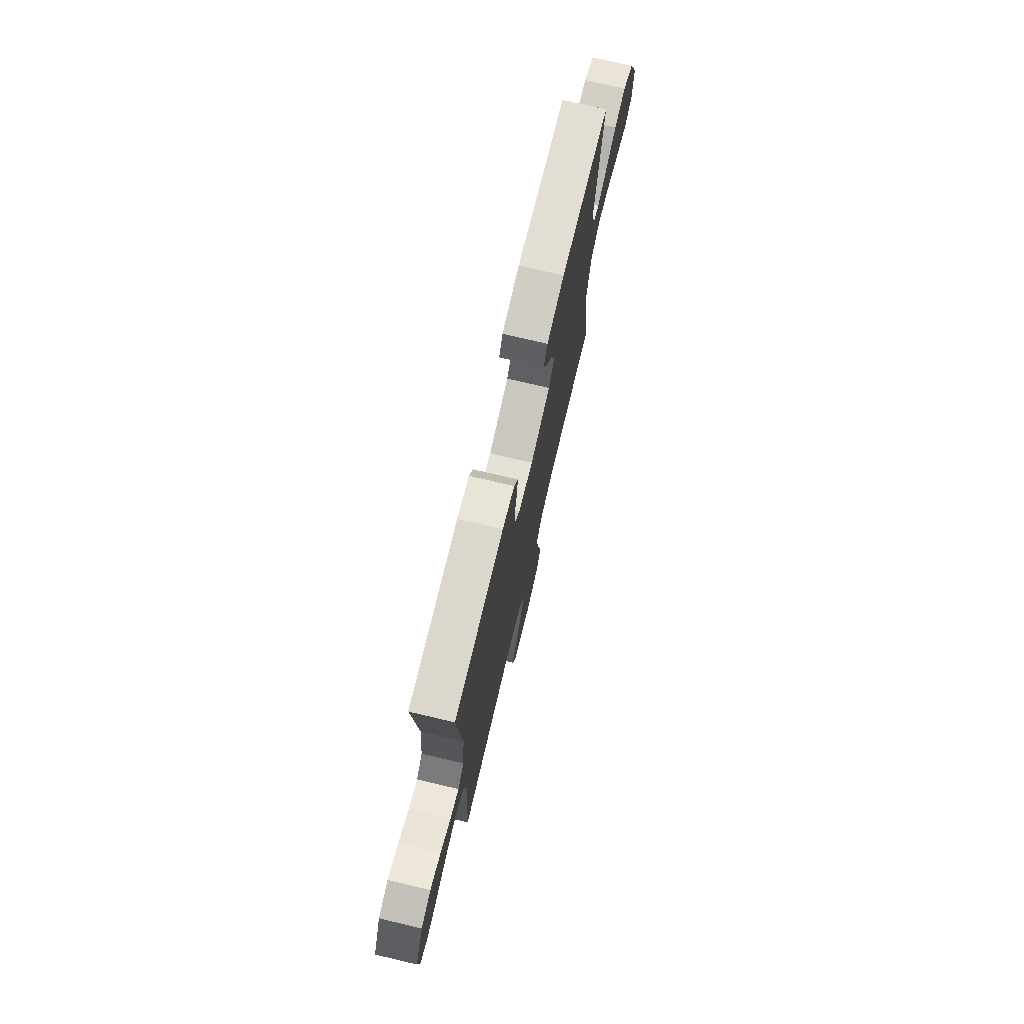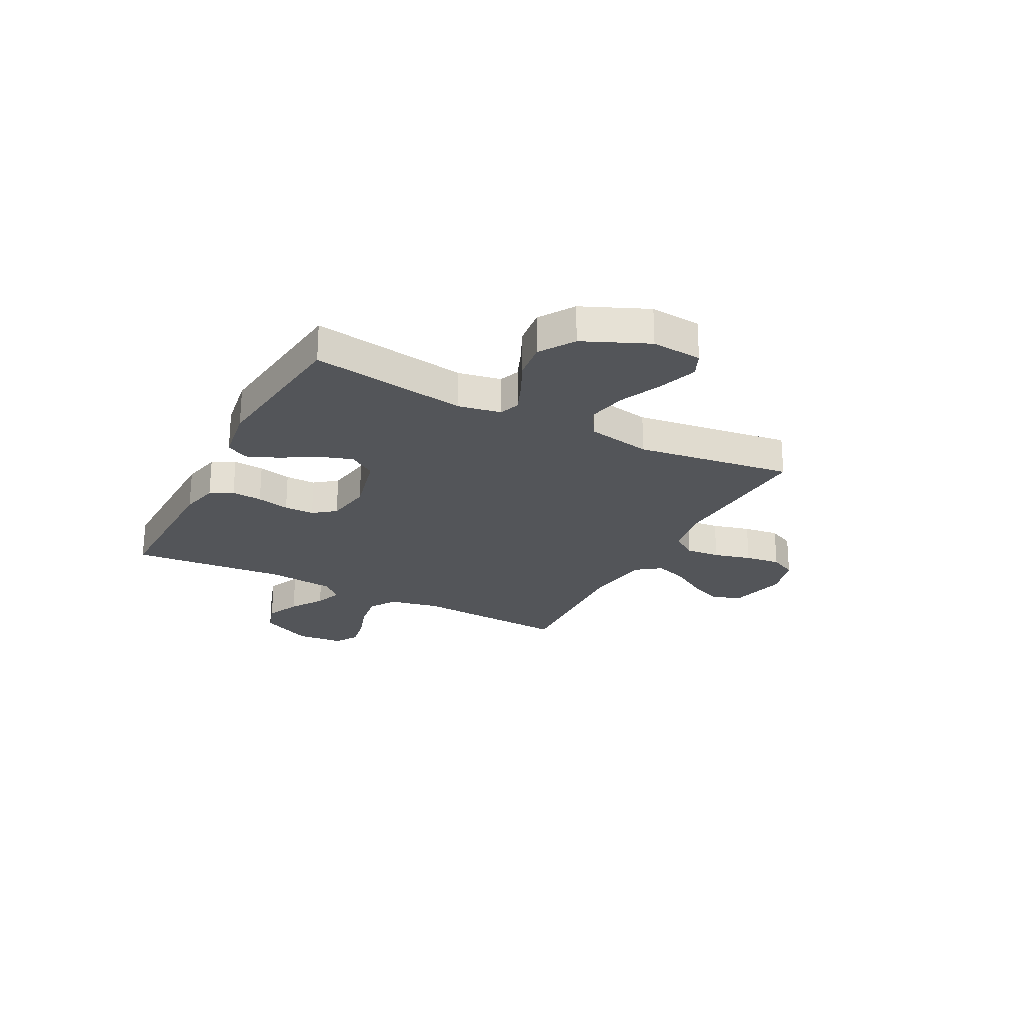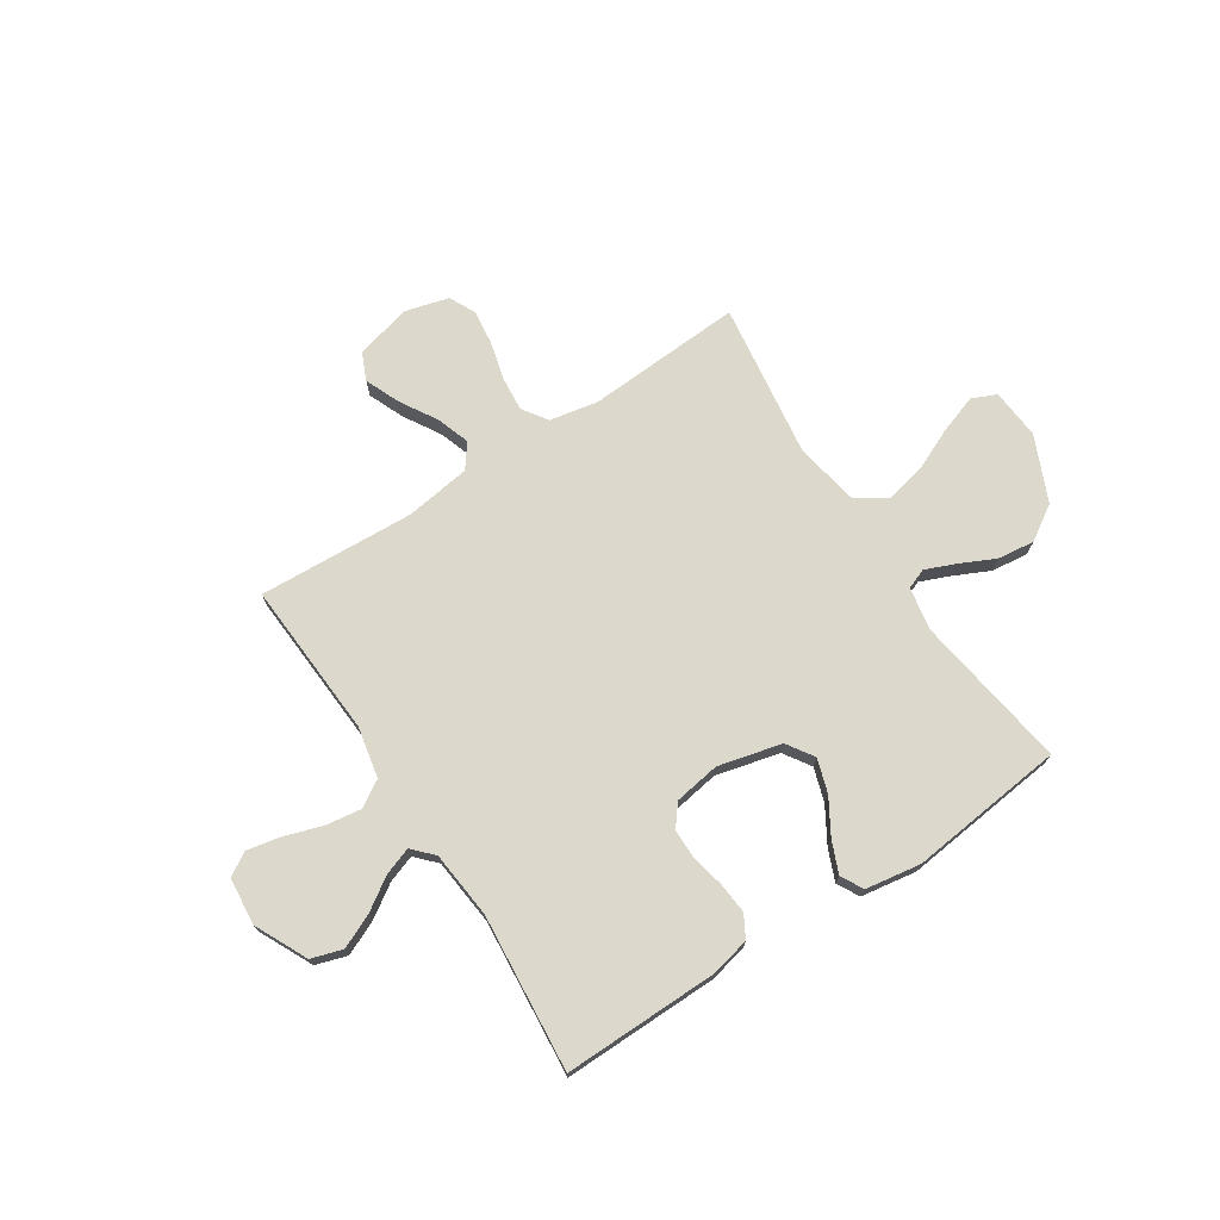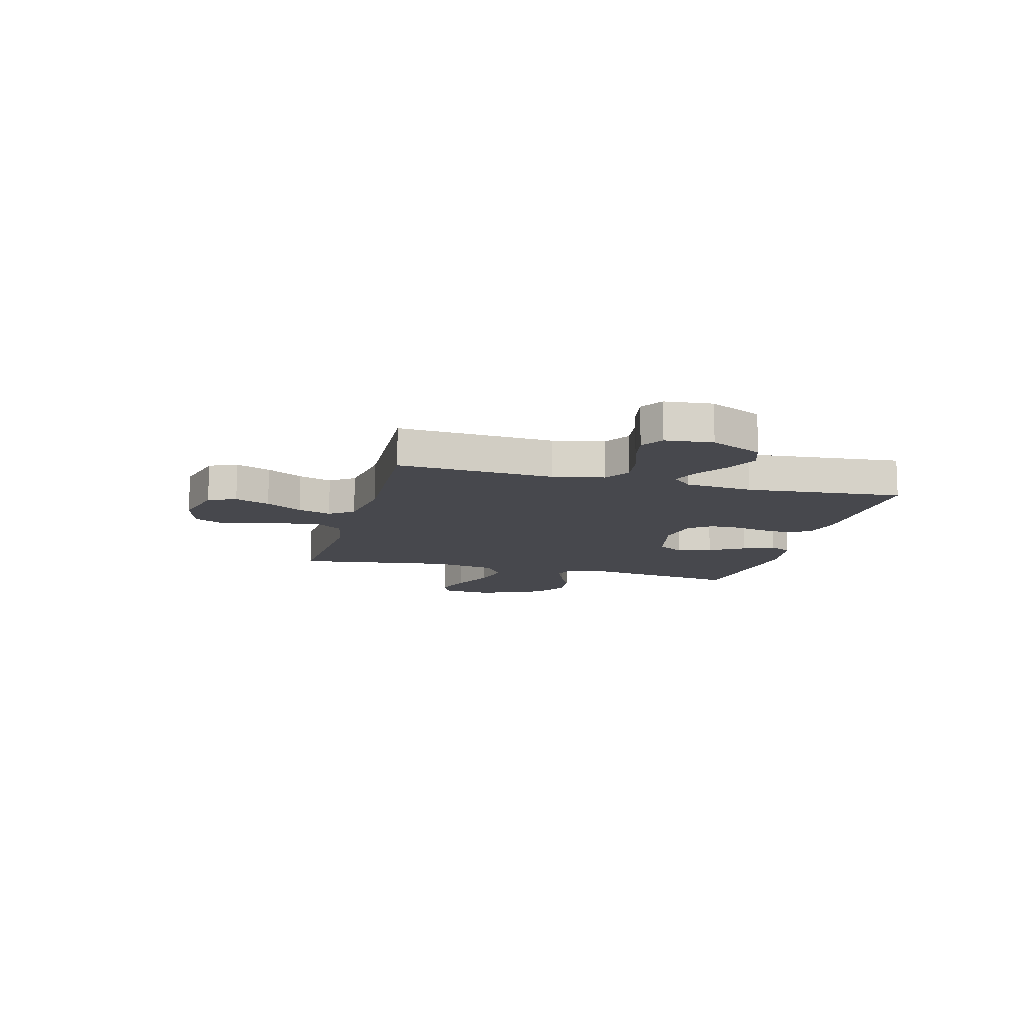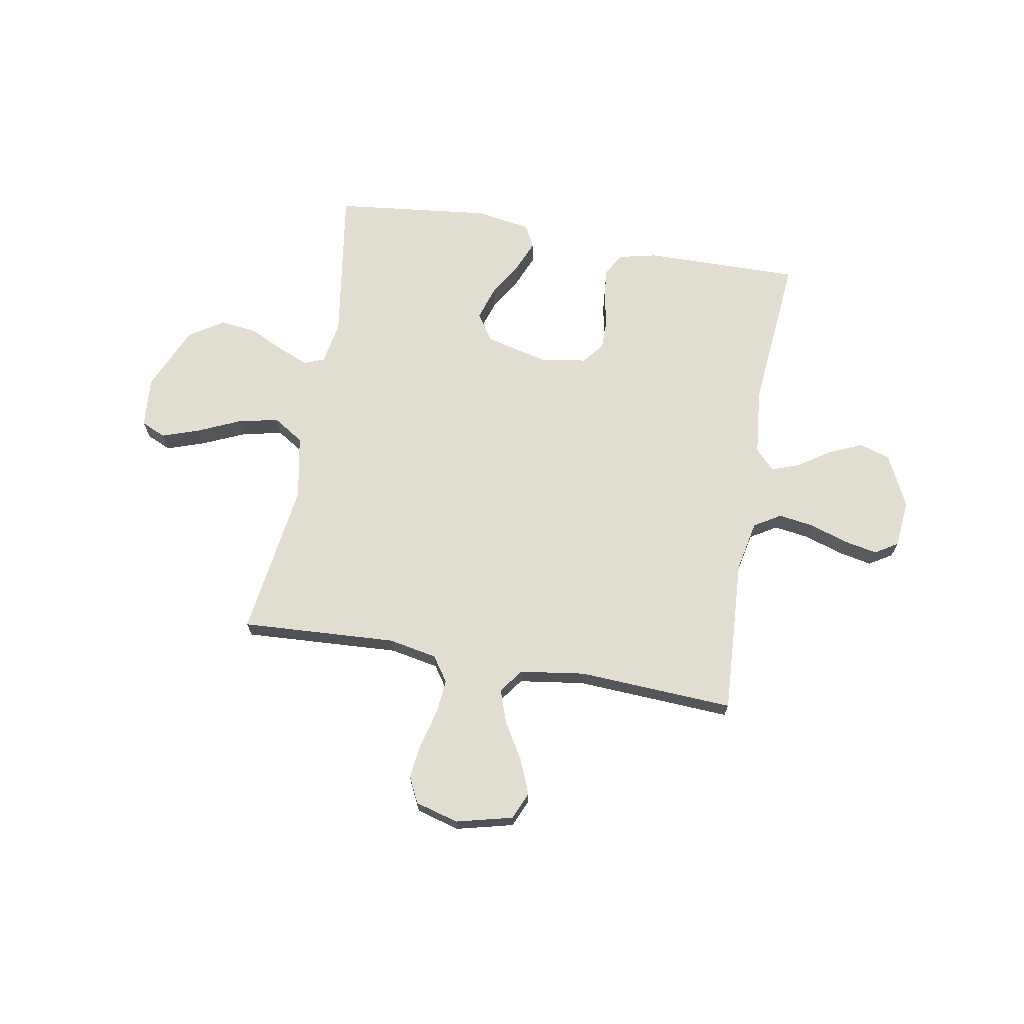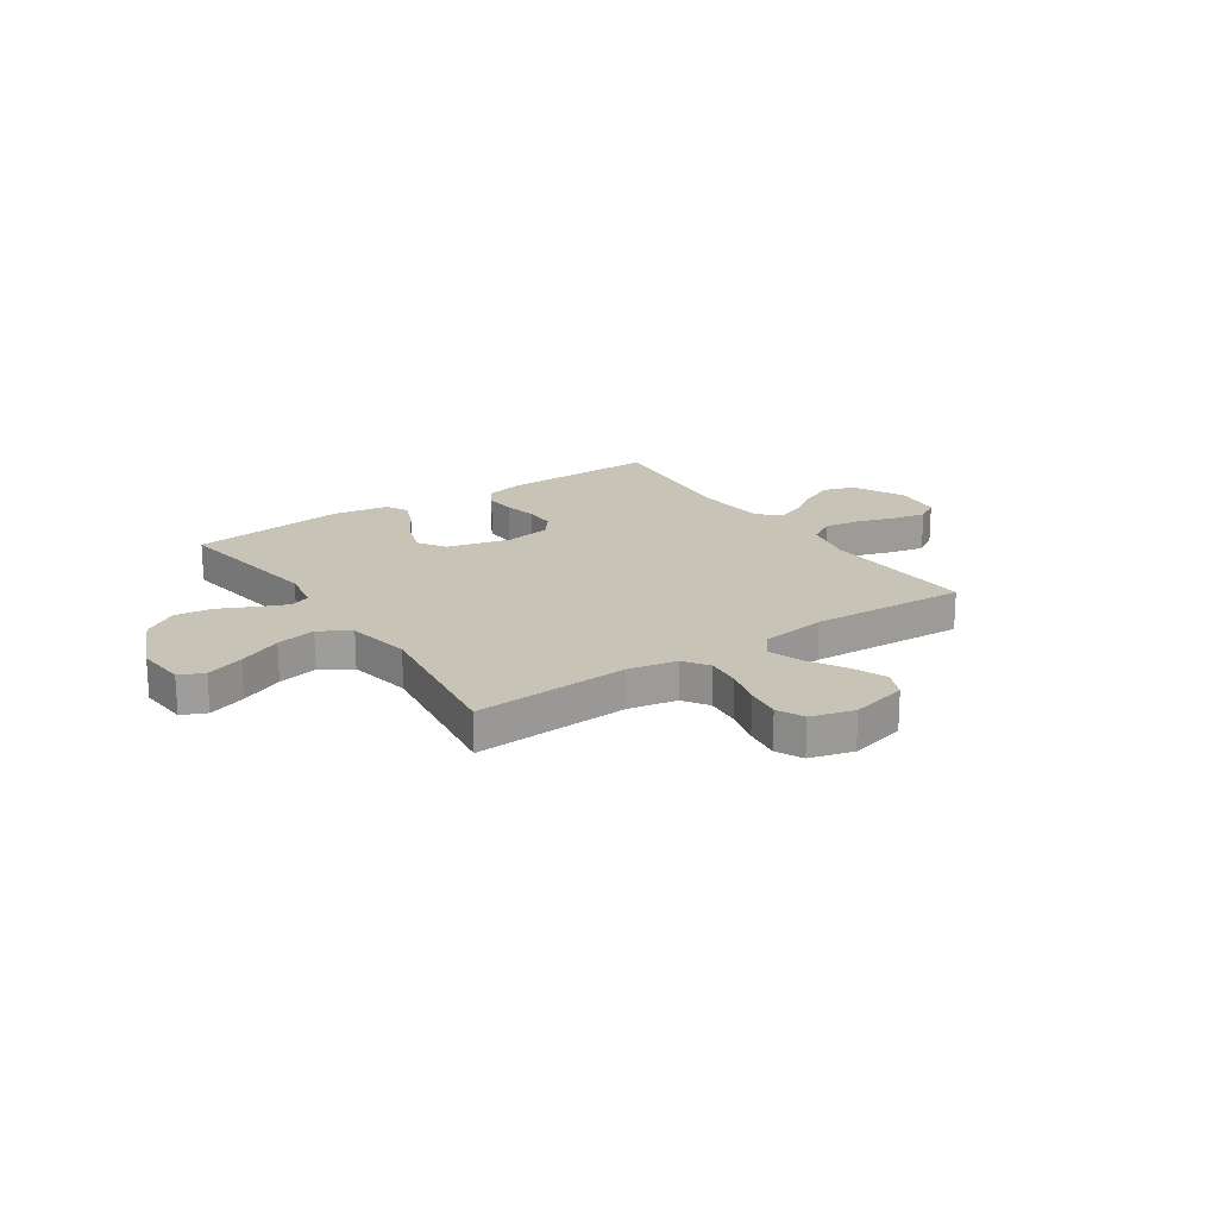
<metadata>
{"format":"obj","ext":"obj","renderer":"f3d","projection":"perspective","resolution":1024,"background":"white","views":[{"elev":74.1,"azim":-76.7,"up":"+Z"},{"elev":-24.2,"azim":62.4,"up":"+Y"},{"elev":72.7,"azim":-33.1,"up":"+Y"},{"elev":-11.9,"azim":-104.9,"up":"+Y"},{"elev":68.9,"azim":-170.0,"up":"+Y"},{"elev":19.8,"azim":146.0,"up":"+Y"}]}
</metadata>
<code>
v -0.5 0.07 -0.5
v -0.482 0.07 -0.2
v -0.502 0.07 -0.102
v -0.553 0.07 -0.071
v -0.621 0.07 -0.081
v -0.694 0.07 -0.105
v -0.759 0.07 -0.118
v -0.803 0.07 -0.091
v -0.812 0.07 0
v -0.763 0.07 0.101
v -0.703 0.07 0.12
v -0.638 0.07 0.091
v -0.576 0.07 0.05
v -0.523 0.07 0.031
v -0.486 0.07 0.07
v -0.473 0.07 0.2
v -0.5 0.07 0.5
v -0.2 0.07 0.496
v -0.126 0.07 0.479
v -0.102 0.07 0.436
v -0.107 0.07 0.377
v -0.121 0.07 0.314
v -0.121 0.07 0.256
v -0.088 0.07 0.214
v 0 0.07 0.2
v 0.122 0.07 0.23
v 0.156 0.07 0.282
v 0.135 0.07 0.347
v 0.095 0.07 0.414
v 0.07 0.07 0.474
v 0.093 0.07 0.517
v 0.2 0.07 0.534
v 0.5 0.07 0.5
v 0.455 0.07 0.2
v 0.47 0.07 0.118
v 0.509 0.07 0.103
v 0.567 0.07 0.127
v 0.634 0.07 0.159
v 0.705 0.07 0.168
v 0.772 0.07 0.125
v 0.827 0.07 0
v 0.819 0.07 -0.097
v 0.772 0.07 -0.118
v 0.699 0.07 -0.093
v 0.616 0.07 -0.056
v 0.539 0.07 -0.04
v 0.481 0.07 -0.077
v 0.458 0.07 -0.2
v 0.5 0.07 -0.5
v 0.2 0.07 -0.483
v 0.107 0.07 -0.501
v 0.074 0.07 -0.549
v 0.08 0.07 -0.615
v 0.099 0.07 -0.687
v 0.108 0.07 -0.755
v 0.083 0.07 -0.806
v 0 0.07 -0.829
v -0.109 0.07 -0.802
v -0.132 0.07 -0.749
v -0.104 0.07 -0.682
v -0.062 0.07 -0.612
v -0.04 0.07 -0.548
v -0.074 0.07 -0.502
v -0.2 0.07 -0.484
v -0.5 0 -0.5
v -0.482 0 -0.2
v -0.502 0 -0.102
v -0.553 0 -0.071
v -0.621 0 -0.081
v -0.694 0 -0.105
v -0.759 0 -0.118
v -0.803 0 -0.091
v -0.812 0 0
v -0.763 0 0.101
v -0.703 0 0.12
v -0.638 0 0.091
v -0.576 0 0.05
v -0.523 0 0.031
v -0.486 0 0.07
v -0.473 0 0.2
v -0.5 0 0.5
v -0.2 0 0.496
v -0.126 0 0.479
v -0.102 0 0.436
v -0.107 0 0.377
v -0.121 0 0.314
v -0.121 0 0.256
v -0.088 0 0.214
v 0 0 0.2
v 0.122 0 0.23
v 0.156 0 0.282
v 0.135 0 0.347
v 0.095 0 0.414
v 0.07 0 0.474
v 0.093 0 0.517
v 0.2 0 0.534
v 0.5 0 0.5
v 0.455 0 0.2
v 0.47 0 0.118
v 0.509 0 0.103
v 0.567 0 0.127
v 0.634 0 0.159
v 0.705 0 0.168
v 0.772 0 0.125
v 0.827 0 0
v 0.819 0 -0.097
v 0.772 0 -0.118
v 0.699 0 -0.093
v 0.616 0 -0.056
v 0.539 0 -0.04
v 0.481 0 -0.077
v 0.458 0 -0.2
v 0.5 0 -0.5
v 0.2 0 -0.483
v 0.107 0 -0.501
v 0.074 0 -0.549
v 0.08 0 -0.615
v 0.099 0 -0.687
v 0.108 0 -0.755
v 0.083 0 -0.806
v 0 0 -0.829
v -0.109 0 -0.802
v -0.132 0 -0.749
v -0.104 0 -0.682
v -0.062 0 -0.612
v -0.04 0 -0.548
v -0.074 0 -0.502
v -0.2 0 -0.484
f 58 59 60 61
f 58 61 62
f 57 58 62
f 56 57 62
f 53 54 55 56
f 52 53 56 62
f 51 52 62 63
f 48 49 50
f 47 48 50 51
f 42 43 44 45
f 42 45 46
f 41 42 46
f 40 41 46
f 37 38 39 40
f 36 37 40 46
f 35 36 46 47
f 31 32 33 34
f 28 29 30 31
f 27 28 31 34
f 26 27 34 35
f 19 20 21 22
f 19 22 23
f 16 17 18 19
f 15 16 19 23
f 14 15 23 24
f 10 11 12 13
f 10 13 14
f 9 10 14
f 8 9 14
f 5 6 7 8
f 4 5 8 14
f 3 4 14 24
f 64 1 2
f 25 26 35 47
f 47 51 63 64
f 24 25 47 64
f 2 3 24 64
f 125 124 123 122
f 126 125 122
f 126 122 121
f 126 121 120
f 120 119 118 117
f 126 120 117 116
f 127 126 116 115
f 114 113 112
f 115 114 112 111
f 109 108 107 106
f 110 109 106
f 110 106 105
f 110 105 104
f 104 103 102 101
f 110 104 101 100
f 111 110 100 99
f 98 97 96 95
f 95 94 93 92
f 98 95 92 91
f 99 98 91 90
f 86 85 84 83
f 87 86 83
f 83 82 81 80
f 87 83 80 79
f 88 87 79 78
f 77 76 75 74
f 78 77 74
f 78 74 73
f 78 73 72
f 72 71 70 69
f 78 72 69 68
f 88 78 68 67
f 66 65 128
f 111 99 90 89
f 128 127 115 111
f 128 111 89 88
f 128 88 67 66
f 1 65 66 2
f 2 66 67 3
f 3 67 68 4
f 4 68 69 5
f 5 69 70 6
f 6 70 71 7
f 7 71 72 8
f 8 72 73 9
f 9 73 74 10
f 10 74 75 11
f 11 75 76 12
f 12 76 77 13
f 13 77 78 14
f 14 78 79 15
f 15 79 80 16
f 16 80 81 17
f 17 81 82 18
f 18 82 83 19
f 19 83 84 20
f 20 84 85 21
f 21 85 86 22
f 22 86 87 23
f 23 87 88 24
f 24 88 89 25
f 25 89 90 26
f 26 90 91 27
f 27 91 92 28
f 28 92 93 29
f 29 93 94 30
f 30 94 95 31
f 31 95 96 32
f 32 96 97 33
f 33 97 98 34
f 34 98 99 35
f 35 99 100 36
f 36 100 101 37
f 37 101 102 38
f 38 102 103 39
f 39 103 104 40
f 40 104 105 41
f 41 105 106 42
f 42 106 107 43
f 43 107 108 44
f 44 108 109 45
f 45 109 110 46
f 46 110 111 47
f 47 111 112 48
f 48 112 113 49
f 49 113 114 50
f 50 114 115 51
f 51 115 116 52
f 52 116 117 53
f 53 117 118 54
f 54 118 119 55
f 55 119 120 56
f 56 120 121 57
f 57 121 122 58
f 58 122 123 59
f 59 123 124 60
f 60 124 125 61
f 61 125 126 62
f 62 126 127 63
f 63 127 128 64
f 64 128 65 1

</code>
